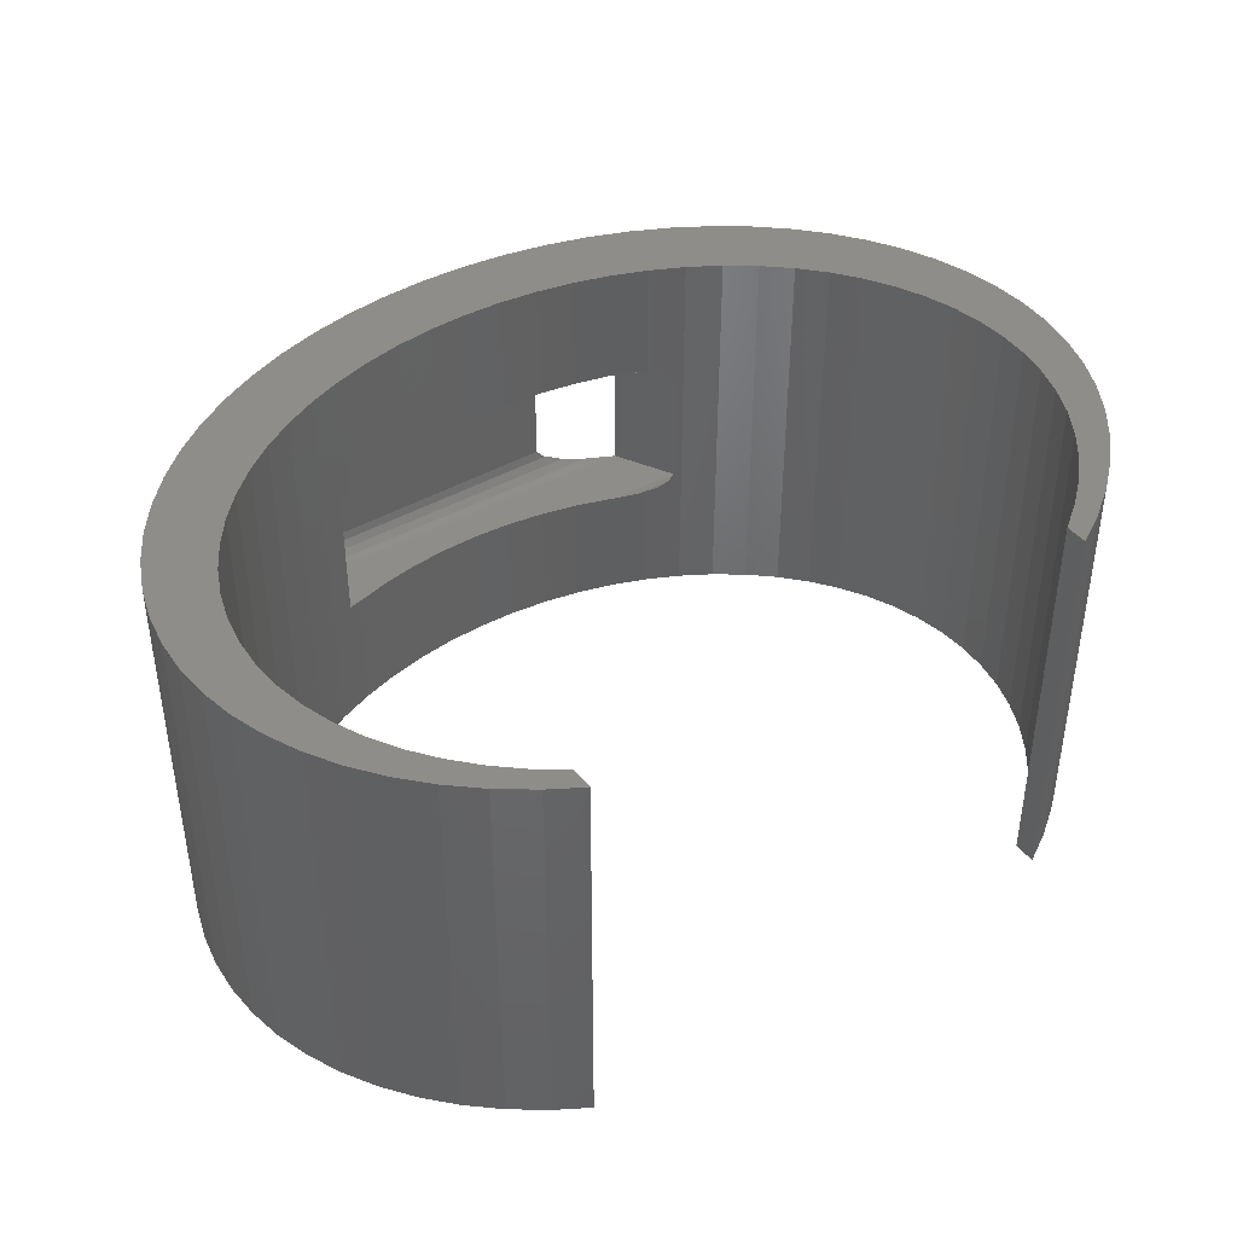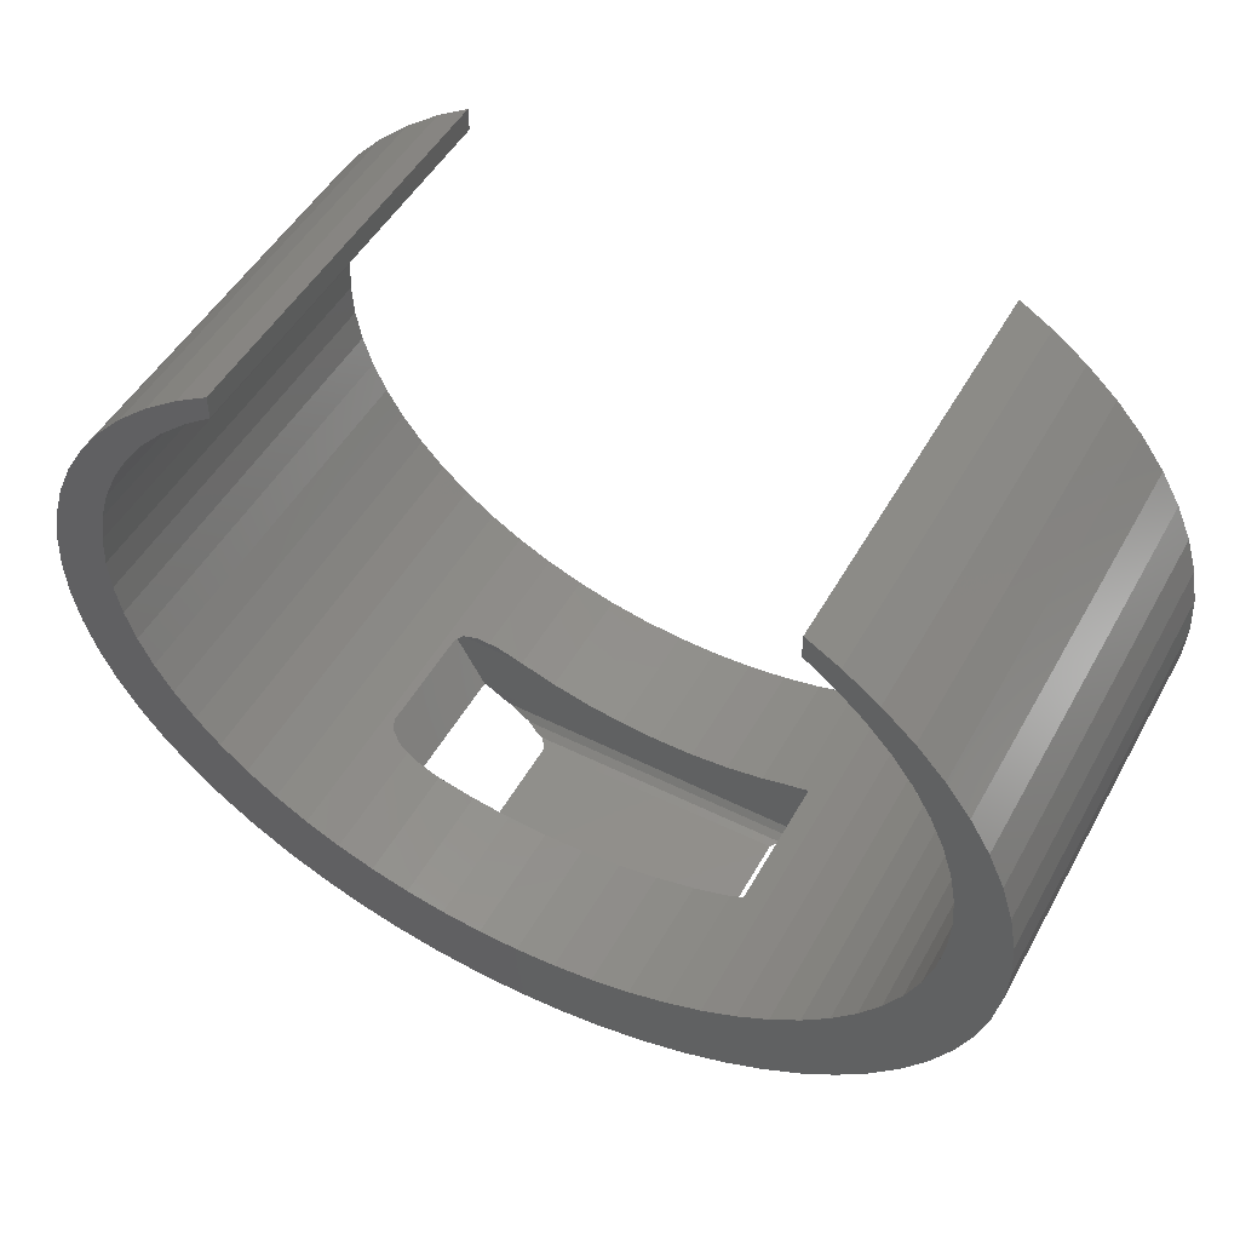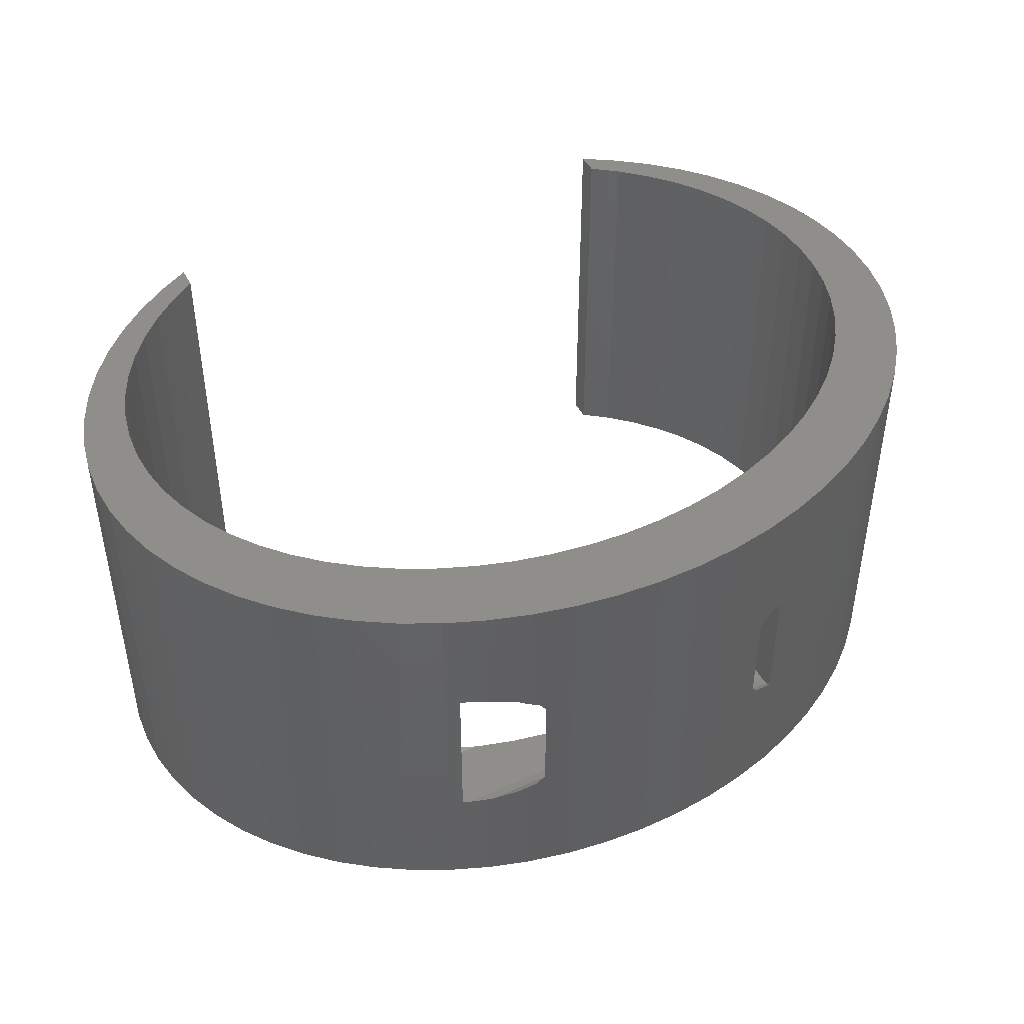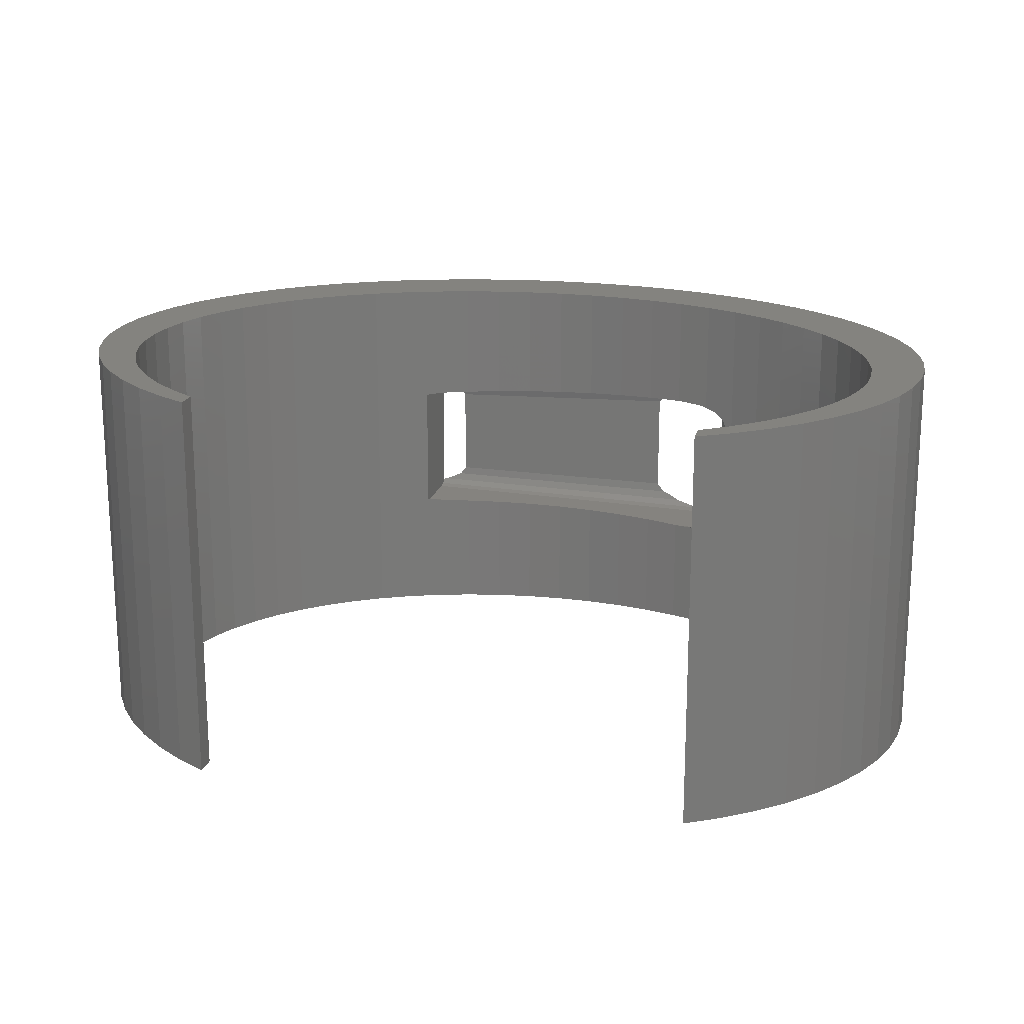
<metadata>
{"format":"stl","ext":"stl","renderer":"f3d","projection":"perspective","resolution":1024,"background":"white","views":[{"elev":41.8,"azim":145.2,"up":"+Z"},{"elev":49.5,"azim":28.2,"up":"+Y"},{"elev":44.8,"azim":-25.8,"up":"+Z"},{"elev":18.3,"azim":-166.3,"up":"+Z"}]}
</metadata>
<code>
# stl→obj: 312 verts, 628 faces
v -37.32 -3.5 0
v -37.14 -0.5737 0
v -37.14 -6.426 0
v -36.6 2.324 0
v -35.71 5.166 0
v -34.48 7.925 0
v -32.91 10.57 0
v -31.03 13.09 0
v -28.85 15.44 0
v -30.44 9.086 0
v -26.39 17.61 0
v -27.39 13.64 0
v -23.67 19.58 0
v -23.29 17.64 0
v -21.08 21.12 0
v -25.47 15.72 0
v -29.05 11.42 0
v -31.53 6.65 0
v -32.31 4.142 0
v -32.79 1.583 0
v -32.94 -1 0
v -32.79 -3.583 0
v -32.31 -6.142 0
v -31.53 -8.65 0
v -30.44 -11.09 0
v -29.05 -13.42 0
v -27.39 -15.64 0
v -25.47 -17.72 0
v -10.83 -32.07 0
v 12.61 -25.35 0
v 31.03 -20.09 0
v 9.563 -26.22 0
v 31.53 -8.65 0
v 36.6 2.324 0
v 30.44 -11.09 0
v 31.53 6.65 0
v 28.85 15.44 0
v 32.31 4.142 0
v 25.47 15.72 0
v 21.08 21.12 0
v 27.39 13.64 0
v 23.29 17.64 0
v 21.08 19.24 0
v 23.67 19.58 0
v 29.05 11.42 0
v 26.39 17.61 0
v 30.44 9.086 0
v 31.03 13.09 0
v 32.79 1.583 0
v 32.91 10.57 0
v 32.94 -1 0
v 34.48 7.925 0
v 32.79 -3.583 0
v 35.71 5.166 0
v 32.31 -6.142 0
v 37.14 -0.5737 0
v 29.05 -13.42 0
v 37.32 -3.5 0
v 27.39 -15.64 0
v 37.14 -6.426 0
v 25.47 -17.72 0
v 36.6 -9.324 0
v 23.29 -19.64 0
v 35.71 -12.17 0
v 20.9 -21.37 0
v 34.48 -14.93 0
v 18.3 -22.91 0
v 32.91 -17.57 0
v 15.53 -24.24 0
v 28.85 -22.44 0
v 6.427 -26.85 0
v 26.39 -24.61 0
v 3.229 -27.23 0
v 23.67 -26.58 0
v 0 -27.36 0
v 20.73 -28.32 0
v -3.229 -27.23 0
v 17.59 -29.83 0
v -6.427 -26.85 0
v 14.28 -31.08 0
v -9.563 -26.22 0
v 10.83 -32.07 0
v -12.61 -25.35 0
v 7.281 -32.78 0
v 3.658 -33.21 0
v -15.53 -24.24 0
v 0 -33.35 0
v -18.3 -22.91 0
v -3.658 -33.21 0
v -20.9 -21.37 0
v -7.281 -32.78 0
v -23.29 -19.64 0
v -14.28 -31.08 0
v -17.59 -29.83 0
v -20.73 -28.32 0
v -23.67 -26.58 0
v -26.39 -24.61 0
v -28.85 -22.44 0
v -31.03 -20.09 0
v -32.91 -17.57 0
v -34.48 -14.93 0
v -35.71 -12.17 0
v -36.6 -9.324 0
v -21.08 19.24 0
v -37.32 -3.5 33.02
v -37.14 -0.5737 33.02
v -37.14 -6.426 33.02
v -36.6 -9.324 33.02
v -35.71 -12.17 33.02
v -34.48 -14.93 33.02
v -32.91 -17.57 33.02
v -31.03 -20.09 33.02
v -28.85 -22.44 33.02
v -26.39 -24.61 33.02
v -23.67 -26.58 33.02
v -20.73 -28.32 33.02
v -17.59 -29.83 33.02
v -15.68 -30.55 9.843
v -15.93 -30.46 9.815
v -16.4 -30.28 23.21
v -15.93 -30.46 23.2
v -16.4 -30.28 9.802
v -14.29 -31.08 23.02
v -14.28 -31.08 23.02
v -14.28 -31.08 33.02
v -14.28 -31.08 9.996
v -13.88 -31.2 10.03
v -10.83 -32.07 10.99
v -11.43 -31.9 10.7
v -11.76 -31.8 10.53
v -13.49 -31.31 10.12
v -10.18 -32.2 11.22
v -10.83 -32.07 33.02
v -10.83 -32.07 22.03
v -7.281 -32.78 33.02
v -10.68 -32.1 21.97
v -10.18 -32.2 21.79
v -9.702 -32.3 21.23
v -9.511 -32.33 21.01
v -9.511 -32.33 12.01
v -9.997 -32.24 11.44
v -3.658 -33.21 33.02
v 0 -33.35 33.02
v 3.658 -33.21 33.02
v 7.281 -32.78 33.02
v 10.83 -32.07 33.02
v 11.41 -31.9 12.44
v 13.34 -31.35 11.21
v 12 -31.74 11.73
v 11.45 -31.89 12.39
v 11.41 -31.9 20.58
v 11.89 -31.77 21.22
v 11.92 -31.76 21.26
v 14.28 -31.08 33.02
v 13.32 -31.36 21.8
v 13.34 -31.35 21.8
v 13.65 -31.26 21.85
v 13.65 -31.26 11.16
v 13.36 -31.35 11.21
v 11.92 -31.76 11.76
v 17.59 -29.83 33.02
v 20.73 -28.32 33.02
v 23.67 -26.58 33.02
v 26.39 -24.61 33.02
v 28.85 -22.44 33.02
v 31.03 -20.09 33.02
v 32.91 -17.57 33.02
v 34.48 -14.93 33.02
v 35.71 -12.17 33.02
v 36.6 -9.324 33.02
v 37.14 -6.426 33.02
v 37.32 -3.5 33.02
v 37.14 -0.5737 33.02
v 36.6 2.324 33.02
v 35.71 5.166 33.02
v 34.48 7.925 33.02
v 32.91 10.57 33.02
v 31.03 13.09 33.02
v 28.85 15.44 33.02
v 26.39 17.61 33.02
v 23.67 19.58 33.02
v 21.08 21.12 33.02
v 21.08 19.24 33.02
v 23.29 17.64 33.02
v 25.47 15.72 33.02
v 27.39 13.64 33.02
v 29.05 11.42 33.02
v 30.44 9.086 33.02
v 31.53 6.65 33.02
v 32.31 4.142 33.02
v 32.79 1.583 33.02
v 32.94 -1 33.02
v 32.79 -3.583 33.02
v 32.31 -6.142 33.02
v 31.53 -8.65 33.02
v 30.44 -11.09 33.02
v 29.05 -13.42 33.02
v 27.39 -15.64 33.02
v 25.47 -17.72 33.02
v 23.29 -19.64 33.02
v 20.9 -21.37 33.02
v 18.3 -22.91 33.02
v 15.53 -24.24 33.02
v 12.61 -25.35 33.02
v 13.65 -24.95 22.19
v 12.61 -25.35 22.3
v 13.65 -24.95 10.83
v 12.61 -25.35 10.72
v 11.82 -25.57 10.64
v 11.95 -25.54 10.66
v 9.563 -26.22 10.58
v 6.427 -26.85 10.48
v 3.229 -27.23 10.39
v 0 -27.36 10.29
v -3.229 -27.23 10.2
v -6.427 -26.85 10.1
v -9.563 -26.22 10.01
v -12.61 -25.35 9.915
v -14.85 -24.5 10
v -15.53 -24.24 10.15
v -14.52 -24.62 9.989
v -12.77 -25.29 9.91
v -15.53 -24.24 33.02
v -15.53 -24.24 22.86
v -18.3 -22.91 33.02
v -16.41 -23.82 22.61
v -16.5 -23.78 22.54
v -17.36 -23.37 21.96
v -17.38 -23.35 21.9
v -17.69 -23.21 21.18
v -17.69 -23.21 11.84
v -17.66 -23.22 11.78
v -17.36 -23.37 11.05
v -17.27 -23.41 11
v -16.41 -23.82 10.41
v -16.25 -23.9 10.36
v -20.9 -21.37 33.02
v -23.29 -19.64 33.02
v -25.47 -17.72 33.02
v -27.39 -15.64 33.02
v -29.05 -13.42 33.02
v -30.44 -11.09 33.02
v -31.53 -8.65 33.02
v -32.31 -6.142 33.02
v -32.79 -3.583 33.02
v -32.94 -1 33.02
v -32.79 1.583 33.02
v -32.31 4.142 33.02
v -31.53 6.65 33.02
v -30.44 9.086 33.02
v -29.05 11.42 33.02
v -27.39 13.64 33.02
v -25.47 15.72 33.02
v -23.29 17.64 33.02
v -21.08 19.24 33.02
v -21.08 21.12 33.02
v -23.67 19.58 33.02
v -26.39 17.61 33.02
v -28.85 15.44 33.02
v -31.03 13.09 33.02
v -32.91 10.57 33.02
v -34.48 7.925 33.02
v -35.71 5.166 33.02
v -36.6 2.324 33.02
v -12.61 -25.35 33.02
v -9.563 -26.22 33.02
v -6.427 -26.85 33.02
v -3.229 -27.23 33.02
v 0 -27.36 33.02
v 6.427 -26.85 33.02
v 3.229 -27.23 33.02
v 9.563 -26.22 33.02
v -11.76 -31.8 22.48
v -13.88 -31.2 22.98
v -12.22 -31.67 22.59
v 13.65 -30.78 22.18
v 13.65 -30.11 22.32
v -12.61 -25.35 23.1
v -12.77 -25.29 23.11
v -9.563 -26.22 23.01
v -6.427 -26.85 22.92
v -3.229 -27.23 22.82
v 0 -27.36 22.72
v 3.229 -27.23 22.63
v 6.427 -26.85 22.53
v 13.65 -25.59 22.32
v 9.563 -26.22 22.44
v 11.82 -25.57 22.37
v -19.25 -25.21 23.3
v -20.41 -23.15 11.78
v -20.41 -23.15 21.24
v -20.32 -23.31 22.03
v -20.07 -23.75 22.7
v -20.32 -23.31 22.04
v -20.07 -23.76 22.71
v -19.7 -24.41 23.14
v -19.69 -24.43 23.15
v -19.27 -25.19 23.29
v -19.25 -25.21 9.716
v -19.68 -24.45 9.858
v -19.69 -24.43 9.862
v -20.07 -23.77 10.3
v -20.07 -23.76 10.31
v -20.32 -23.31 10.97
v -20.41 -23.15 11.77
v -20.32 -23.31 10.98
v 13.65 -30.11 10.7
v 13.65 -25.59 10.7
v 13.65 -30.78 10.84
v -15.1 -24.4 22.96
v -13.16 -25.14 23.09
v -14.85 -24.5 23.01
f 1 2 3
f 3 2 4
f 3 4 5
f 3 5 6
f 3 6 7
f 3 7 8
f 3 8 9
f 10 9 11
f 12 11 13
f 14 13 15
f 16 13 14
f 12 13 16
f 17 11 12
f 10 11 17
f 18 9 10
f 19 3 18
f 3 9 18
f 20 3 19
f 21 3 20
f 3 21 22
f 22 23 3
f 23 24 3
f 24 25 3
f 25 26 3
f 26 27 3
f 27 28 3
f 28 29 3
f 30 31 32
f 33 34 35
f 36 37 38
f 39 40 41
f 42 43 40
f 42 40 39
f 41 40 44
f 41 44 45
f 45 44 46
f 45 46 47
f 47 46 37
f 47 37 36
f 38 37 48
f 38 48 49
f 49 48 50
f 49 50 51
f 51 50 52
f 51 52 53
f 53 52 54
f 53 54 55
f 55 54 34
f 55 34 33
f 35 34 56
f 35 56 57
f 57 56 58
f 57 58 59
f 59 58 60
f 59 60 61
f 61 60 62
f 61 62 63
f 63 62 64
f 63 64 65
f 65 64 66
f 65 66 67
f 67 66 68
f 67 68 69
f 69 68 31
f 69 31 30
f 32 31 70
f 32 70 71
f 71 70 72
f 71 72 73
f 73 72 74
f 73 74 75
f 75 74 76
f 75 76 77
f 77 76 78
f 77 78 79
f 79 78 80
f 79 80 81
f 81 80 82
f 81 82 83
f 83 82 84
f 83 84 85
f 83 85 86
f 86 85 87
f 86 87 88
f 88 87 89
f 88 89 90
f 90 89 91
f 90 91 92
f 92 91 29
f 92 29 28
f 3 29 93
f 3 93 94
f 3 94 95
f 3 95 96
f 3 96 97
f 3 97 98
f 3 98 99
f 3 99 100
f 3 100 101
f 3 101 102
f 3 102 103
f 14 15 104
f 1 105 2
f 2 105 106
f 1 3 105
f 105 3 107
f 3 103 107
f 107 103 108
f 103 102 108
f 108 102 109
f 102 101 109
f 109 101 110
f 101 100 110
f 110 100 111
f 100 99 111
f 111 99 112
f 99 98 112
f 112 98 113
f 113 98 97
f 114 113 97
f 114 97 96
f 115 114 96
f 115 96 95
f 116 115 95
f 116 95 94
f 117 116 94
f 118 94 93
f 119 94 118
f 120 121 117
f 122 94 119
f 117 94 122
f 122 120 117
f 123 117 121
f 124 117 123
f 125 117 124
f 126 118 93
f 126 93 29
f 127 126 29
f 128 129 29
f 129 130 29
f 130 131 29
f 131 127 29
f 128 29 91
f 132 128 91
f 133 134 135
f 134 136 135
f 136 137 135
f 137 138 135
f 138 139 135
f 135 140 91
f 140 141 91
f 141 132 91
f 139 140 135
f 135 91 89
f 142 135 89
f 142 89 87
f 143 142 87
f 143 87 85
f 144 143 85
f 144 85 84
f 145 144 84
f 145 84 82
f 146 145 82
f 147 82 80
f 148 149 80
f 150 147 80
f 146 82 147
f 146 147 151
f 146 151 152
f 146 152 153
f 154 146 155
f 154 155 156
f 154 157 80
f 154 156 157
f 158 159 80
f 159 148 80
f 157 158 80
f 149 160 80
f 160 150 80
f 153 155 146
f 154 80 78
f 161 154 78
f 161 78 76
f 162 161 76
f 162 76 74
f 163 162 74
f 163 74 72
f 164 163 72
f 164 72 70
f 165 164 70
f 165 70 31
f 166 165 31
f 166 31 68
f 167 166 68
f 167 68 66
f 168 167 66
f 168 66 64
f 169 168 64
f 169 64 62
f 170 169 62
f 170 62 60
f 171 170 60
f 171 60 58
f 172 171 58
f 58 56 173
f 172 58 173
f 56 34 174
f 173 56 174
f 34 54 175
f 174 34 175
f 54 52 176
f 175 54 176
f 52 50 177
f 176 52 177
f 50 48 178
f 177 50 178
f 48 37 179
f 178 48 179
f 46 180 37
f 37 180 179
f 44 181 46
f 46 181 180
f 40 182 44
f 44 182 181
f 182 40 183
f 183 40 43
f 42 184 183
f 43 42 183
f 39 185 184
f 42 39 184
f 186 185 41
f 41 185 39
f 187 186 45
f 45 186 41
f 188 187 47
f 47 187 45
f 189 188 36
f 36 188 47
f 190 189 38
f 38 189 36
f 191 190 49
f 49 190 38
f 192 191 51
f 51 191 49
f 192 51 193
f 193 51 53
f 193 53 194
f 194 53 55
f 194 55 195
f 195 55 33
f 195 33 196
f 196 33 35
f 196 35 197
f 197 35 57
f 197 57 198
f 198 57 59
f 198 59 199
f 199 59 61
f 199 61 200
f 200 61 63
f 200 63 201
f 201 63 65
f 201 65 202
f 202 65 67
f 202 67 203
f 203 67 69
f 204 205 206
f 203 205 204
f 207 205 203
f 207 203 69
f 207 69 208
f 69 30 208
f 209 210 208
f 209 208 30
f 209 30 211
f 30 32 211
f 211 32 212
f 212 32 71
f 212 71 213
f 213 71 73
f 213 73 214
f 214 73 75
f 214 75 215
f 215 75 77
f 215 77 216
f 216 77 79
f 216 79 217
f 217 79 81
f 217 81 218
f 218 81 83
f 219 83 220
f 219 221 222
f 222 218 83
f 222 83 219
f 83 86 220
f 223 224 225
f 225 224 226
f 225 226 227
f 225 227 228
f 228 229 225
f 229 230 225
f 230 231 225
f 231 232 233
f 233 86 231
f 234 86 233
f 235 236 220
f 235 220 86
f 235 86 234
f 231 86 88
f 231 88 225
f 225 88 237
f 237 88 90
f 237 90 238
f 238 90 92
f 238 92 239
f 239 92 28
f 240 239 28
f 27 240 28
f 241 240 27
f 26 241 27
f 242 241 26
f 25 242 26
f 243 242 25
f 24 243 25
f 244 243 24
f 23 244 24
f 245 244 23
f 22 245 23
f 246 245 22
f 21 246 22
f 20 247 246
f 21 20 246
f 19 248 247
f 20 19 247
f 18 249 248
f 19 18 248
f 10 250 249
f 18 10 249
f 17 251 250
f 10 17 250
f 12 252 251
f 17 12 251
f 16 253 252
f 12 16 252
f 14 254 253
f 16 14 253
f 104 255 254
f 14 104 254
f 15 256 255
f 104 15 255
f 13 257 15
f 15 257 256
f 11 258 13
f 13 258 257
f 9 259 11
f 11 259 258
f 8 260 9
f 9 260 259
f 7 261 8
f 8 261 260
f 6 262 7
f 7 262 261
f 5 263 6
f 6 263 262
f 4 264 5
f 5 264 263
f 2 106 4
f 4 106 264
f 106 105 107
f 109 106 108
f 108 106 107
f 110 106 109
f 111 106 110
f 112 106 111
f 113 106 112
f 114 106 113
f 115 106 114
f 116 106 115
f 241 106 116
f 239 240 117
f 237 238 125
f 225 237 133
f 265 223 135
f 266 265 142
f 267 266 143
f 268 267 144
f 269 268 145
f 270 271 146
f 272 270 154
f 204 272 161
f 203 204 162
f 202 203 163
f 201 202 164
f 200 201 165
f 199 200 166
f 198 199 167
f 197 198 168
f 196 197 169
f 195 196 170
f 193 194 171
f 192 193 172
f 191 192 173
f 190 191 174
f 189 190 175
f 188 189 176
f 187 188 177
f 186 187 178
f 185 186 179
f 184 185 180
f 182 183 181
f 181 184 180
f 180 185 179
f 179 186 178
f 178 187 177
f 177 188 176
f 176 189 175
f 175 190 174
f 174 191 173
f 173 192 172
f 172 193 171
f 171 194 170
f 194 195 170
f 170 196 169
f 169 197 168
f 168 198 167
f 167 199 166
f 166 200 165
f 165 201 164
f 164 202 163
f 163 203 162
f 162 204 161
f 161 272 154
f 154 270 146
f 146 271 145
f 271 269 145
f 145 268 144
f 144 267 143
f 143 266 142
f 142 265 135
f 135 223 133
f 223 225 133
f 133 237 125
f 125 238 117
f 238 239 117
f 117 240 116
f 240 241 116
f 242 106 241
f 246 247 106
f 248 106 247
f 249 106 248
f 250 106 249
f 251 106 250
f 257 106 251
f 257 251 252
f 256 252 253
f 256 253 254
f 256 254 255
f 257 252 256
f 258 106 257
f 259 106 258
f 260 106 259
f 261 106 260
f 262 106 261
f 263 106 262
f 264 106 263
f 183 184 181
f 242 243 106
f 243 244 106
f 244 245 106
f 245 246 106
f 273 134 125
f 125 124 274
f 275 125 274
f 275 273 125
f 134 133 125
f 276 274 277
f 277 274 124
f 277 124 123
f 277 123 121
f 278 121 279
f 278 280 121
f 121 281 277
f 281 282 277
f 282 283 277
f 283 284 277
f 277 285 286
f 286 287 288
f 285 287 286
f 284 285 277
f 280 281 121
f 121 120 279
f 120 289 279
f 290 291 292
f 293 290 294
f 294 290 292
f 295 290 293
f 296 290 295
f 297 290 296
f 298 290 297
f 289 290 298
f 120 290 289
f 122 290 120
f 299 290 122
f 300 290 299
f 301 290 300
f 302 290 301
f 303 290 302
f 304 290 303
f 305 290 304
f 306 305 304
f 122 119 307
f 213 214 122
f 212 122 307
f 209 211 308
f 308 212 307
f 213 122 212
f 215 122 214
f 216 122 215
f 217 122 216
f 218 122 217
f 222 122 218
f 299 122 222
f 211 212 308
f 118 309 307
f 119 118 307
f 126 127 309
f 118 126 309
f 131 159 158
f 127 131 309
f 309 131 158
f 130 148 159
f 131 130 159
f 149 148 129
f 129 148 130
f 132 160 128
f 128 160 149
f 128 149 129
f 150 160 141
f 141 160 132
f 147 150 140
f 140 150 141
f 147 140 151
f 151 140 139
f 151 139 152
f 152 139 138
f 152 138 153
f 153 138 137
f 153 137 155
f 155 137 136
f 155 136 156
f 156 136 134
f 156 134 273
f 286 205 277
f 277 205 207
f 277 207 308
f 277 308 307
f 277 307 309
f 277 309 158
f 277 158 157
f 277 157 276
f 157 156 276
f 276 156 273
f 276 273 275
f 308 207 208
f 210 308 208
f 204 206 272
f 272 206 288
f 272 288 287
f 205 286 206
f 206 286 288
f 308 210 209
f 301 219 220
f 236 301 220
f 236 302 301
f 299 222 221
f 300 299 221
f 300 221 219
f 301 300 219
f 302 236 235
f 303 302 235
f 303 235 234
f 304 303 234
f 304 234 233
f 306 304 233
f 306 233 232
f 305 306 232
f 305 232 231
f 290 305 231
f 290 231 230
f 291 290 230
f 230 229 292
f 291 230 292
f 229 228 294
f 292 229 294
f 228 227 293
f 294 228 293
f 227 226 295
f 293 227 295
f 224 310 296
f 224 296 226
f 296 295 226
f 265 278 223
f 223 278 279
f 223 279 311
f 311 312 223
f 312 310 223
f 310 224 223
f 266 280 265
f 265 280 278
f 267 281 266
f 266 281 280
f 268 282 267
f 267 282 281
f 269 283 268
f 268 283 282
f 271 284 269
f 269 284 283
f 270 285 271
f 271 285 284
f 272 287 270
f 270 287 285
f 276 275 274
f 279 289 311
f 311 289 298
f 311 298 312
f 312 298 297
f 312 297 310
f 310 297 296

</code>
